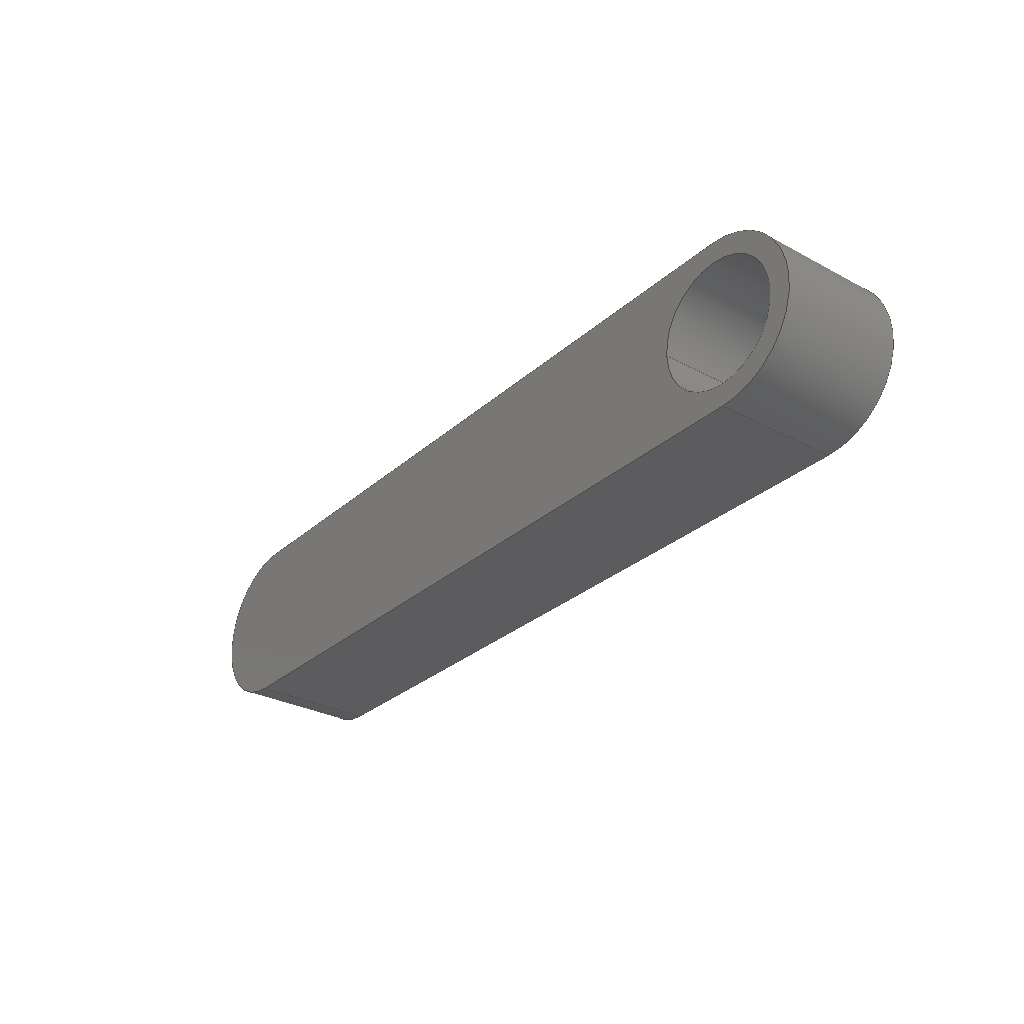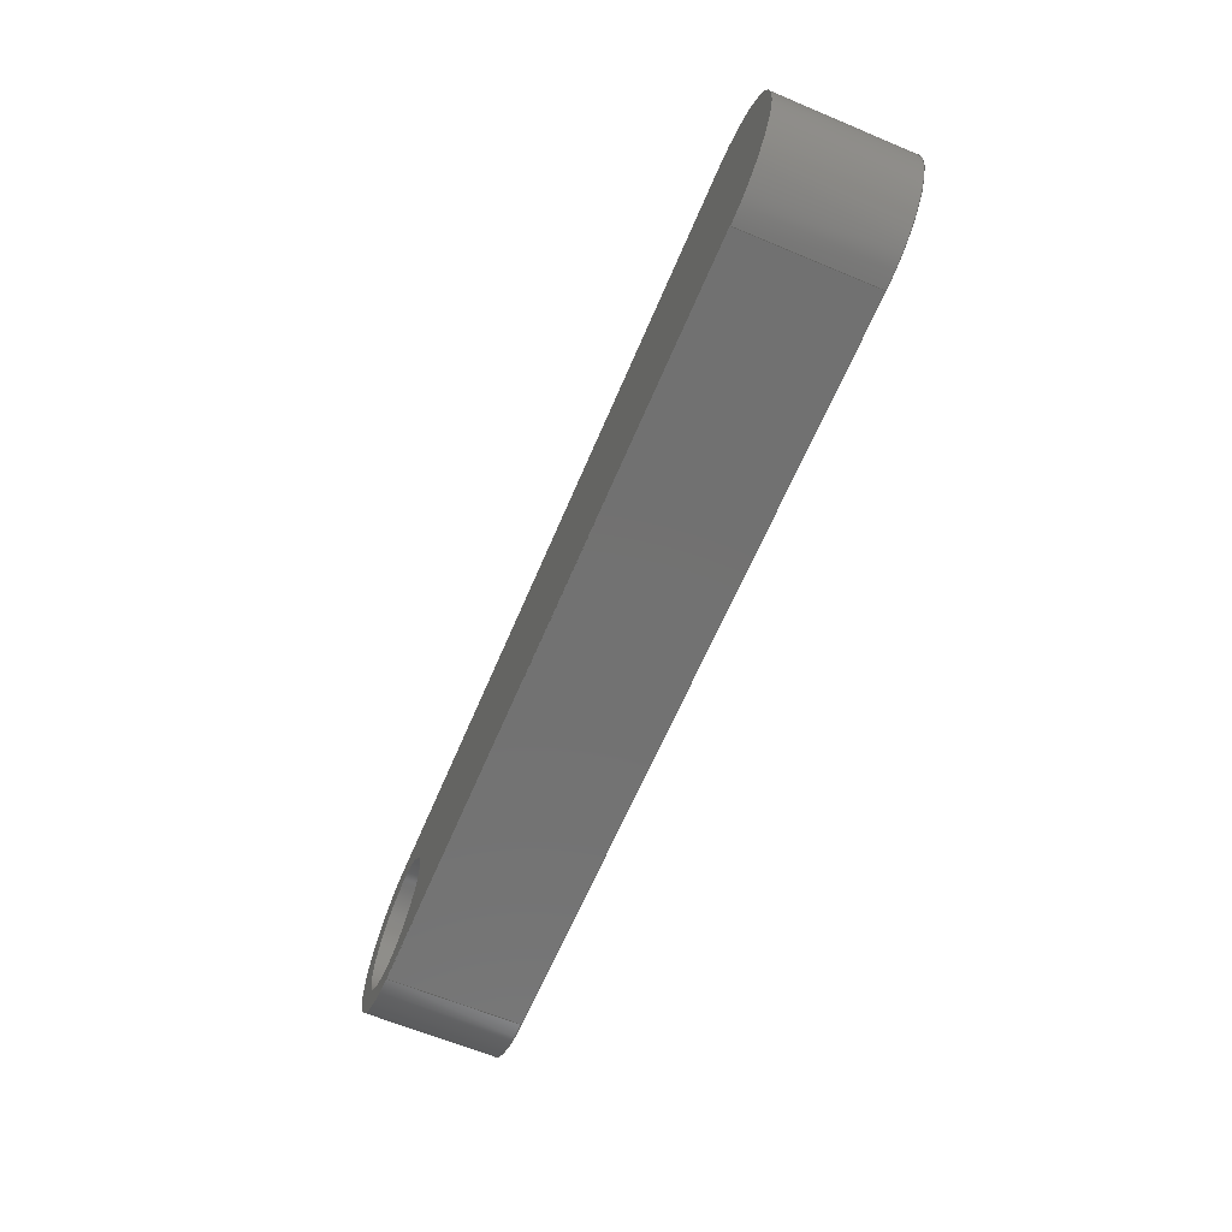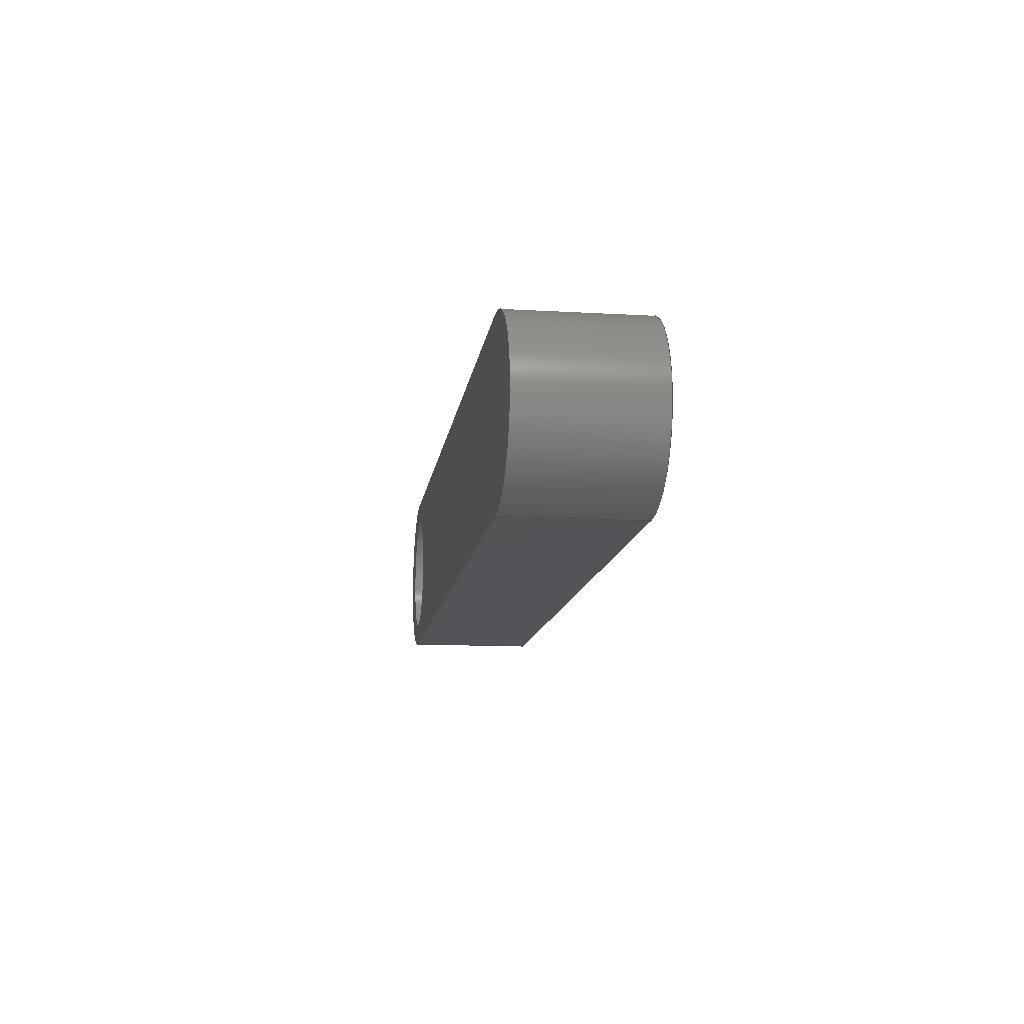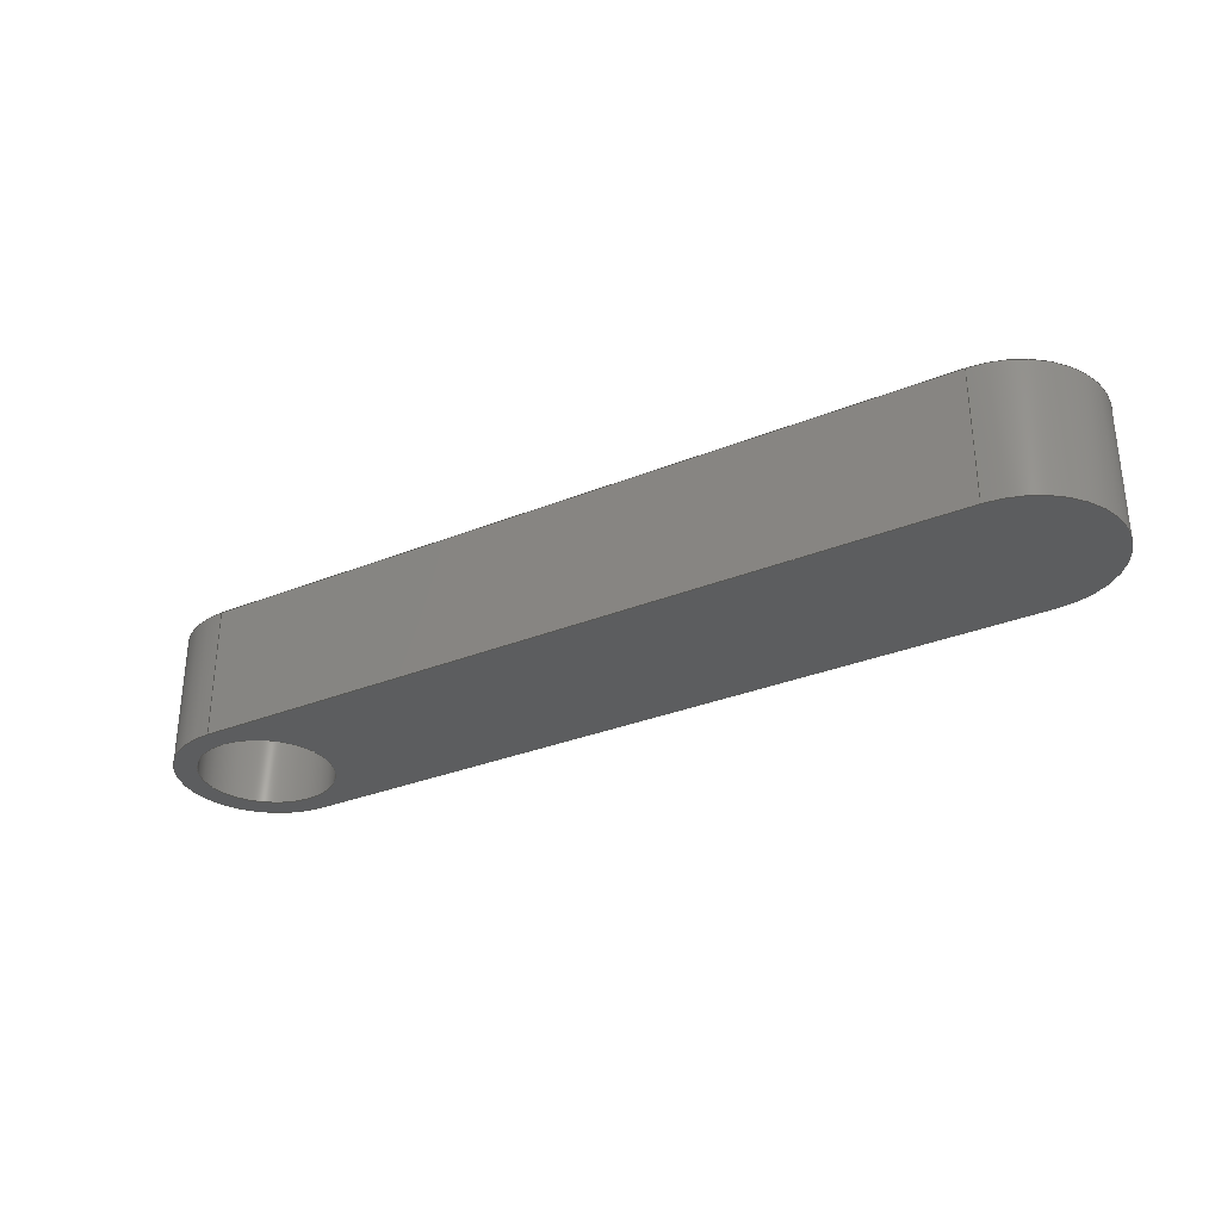
<metadata>
{"format":"step","ext":"step","renderer":"f3d","projection":"perspective","resolution":1024,"background":"white","views":[{"elev":-29.7,"azim":-128.1,"up":"+Y"},{"elev":-63.7,"azim":67.1,"up":"+Y"},{"elev":-12.4,"azim":82.2,"up":"+Y"},{"elev":-31.5,"azim":29.8,"up":"+Z"}]}
</metadata>
<code>
ISO-10303-21;
DATA;
#1 = MECHANICAL_DESIGN_GEOMETRIC_PRESENTATION_REPRESENTATION( ' ', ( #7, #8, #9, #10, #11, #12, #13 ), #6 );
#2 = PRODUCT_DEFINITION_CONTEXT( '', #14, 'design' );
#3 = APPLICATION_PROTOCOL_DEFINITION( 'international standard', 'automotive_design', 2001, #14 );
#4 = PRODUCT_CATEGORY_RELATIONSHIP( 'NONE', 'NONE', #15, #16 );
#5 = SHAPE_DEFINITION_REPRESENTATION( #17, #18 );
#6 =  ( GEOMETRIC_REPRESENTATION_CONTEXT( 3 )GLOBAL_UNCERTAINTY_ASSIGNED_CONTEXT( ( #19 ) )GLOBAL_UNIT_ASSIGNED_CONTEXT( ( #20, #21, #22 ) )REPRESENTATION_CONTEXT( 'NONE', 'WORKSPACE' ) );
#7 = STYLED_ITEM( '', ( #23 ), #24 );
#8 = STYLED_ITEM( '', ( #25 ), #26 );
#9 = STYLED_ITEM( '', ( #27 ), #28 );
#10 = STYLED_ITEM( '', ( #29 ), #30 );
#11 = STYLED_ITEM( '', ( #31 ), #32 );
#12 = STYLED_ITEM( '', ( #33 ), #34 );
#13 = STYLED_ITEM( '', ( #35 ), #36 );
#14 = APPLICATION_CONTEXT( 'core data for automotive mechanical design processes' );
#15 = PRODUCT_CATEGORY( 'part', 'NONE' );
#16 = PRODUCT_RELATED_PRODUCT_CATEGORY( 'detail', ' ', ( #37 ) );
#17 = PRODUCT_DEFINITION_SHAPE( 'NONE', 'NONE', #38 );
#18 = ADVANCED_BREP_SHAPE_REPRESENTATION( 'Part 1', ( #39, #40 ), #6 );
#19 = UNCERTAINTY_MEASURE_WITH_UNIT( LENGTH_MEASURE( 1e-06 ), #20, '', '' );
#20 =  ( CONVERSION_BASED_UNIT( 'METRE', #41 )LENGTH_UNIT(  )NAMED_UNIT( #42 ) );
#21 =  ( NAMED_UNIT( #43 )PLANE_ANGLE_UNIT(  )SI_UNIT( $, .RADIAN. ) );
#22 =  ( NAMED_UNIT( #43 )SI_UNIT( $, .STERADIAN. )SOLID_ANGLE_UNIT(  ) );
#23 = PRESENTATION_STYLE_ASSIGNMENT( ( #44 ) );
#24 = ADVANCED_FACE( '', ( #45 ), #46, .T. );
#25 = PRESENTATION_STYLE_ASSIGNMENT( ( #47 ) );
#26 = ADVANCED_FACE( '', ( #48, #49 ), #50, .F. );
#27 = PRESENTATION_STYLE_ASSIGNMENT( ( #51 ) );
#28 = ADVANCED_FACE( '', ( #52, #53 ), #54, .F. );
#29 = PRESENTATION_STYLE_ASSIGNMENT( ( #55 ) );
#30 = ADVANCED_FACE( '', ( #56 ), #57, .T. );
#31 = PRESENTATION_STYLE_ASSIGNMENT( ( #58 ) );
#32 = ADVANCED_FACE( '', ( #59, #60 ), #61, .T. );
#33 = PRESENTATION_STYLE_ASSIGNMENT( ( #62 ) );
#34 = ADVANCED_FACE( '', ( #63 ), #64, .T. );
#35 = PRESENTATION_STYLE_ASSIGNMENT( ( #65 ) );
#36 = ADVANCED_FACE( '', ( #66 ), #67, .F. );
#37 = PRODUCT( 'Part 1', 'Part 1', 'PART-Part 1-DESC', ( #68 ) );
#38 = PRODUCT_DEFINITION( 'NONE', 'NONE', #69, #2 );
#39 = MANIFOLD_SOLID_BREP( 'Part 1', #70 );
#40 = AXIS2_PLACEMENT_3D( '', #71, #72, #73 );
#41 = LENGTH_MEASURE_WITH_UNIT( LENGTH_MEASURE( 1 ), #74 );
#42 = DIMENSIONAL_EXPONENTS( 1, 0, 0, 0, 0, 0, 0 );
#43 = DIMENSIONAL_EXPONENTS( 0, 0, 0, 0, 0, 0, 0 );
#44 = SURFACE_STYLE_USAGE( .BOTH., #75 );
#45 = FACE_OUTER_BOUND( '', #76, .T. );
#46 = PLANE( '', #77 );
#47 = SURFACE_STYLE_USAGE( .BOTH., #78 );
#48 = FACE_OUTER_BOUND( '', #79, .T. );
#49 = FACE_OUTER_BOUND( '', #80, .T. );
#50 = CYLINDRICAL_SURFACE( '', #81, 0.0075 );
#51 = SURFACE_STYLE_USAGE( .BOTH., #82 );
#52 = FACE_BOUND( '', #83, .T. );
#53 = FACE_OUTER_BOUND( '', #84, .T. );
#54 = PLANE( '', #85 );
#55 = SURFACE_STYLE_USAGE( .BOTH., #86 );
#56 = FACE_OUTER_BOUND( '', #87, .T. );
#57 = CYLINDRICAL_SURFACE( '', #88, 0.01 );
#58 = SURFACE_STYLE_USAGE( .BOTH., #89 );
#59 = FACE_BOUND( '', #90, .T. );
#60 = FACE_OUTER_BOUND( '', #91, .T. );
#61 = PLANE( '', #92 );
#62 = SURFACE_STYLE_USAGE( .BOTH., #93 );
#63 = FACE_OUTER_BOUND( '', #94, .T. );
#64 = CYLINDRICAL_SURFACE( '', #95, 0.01 );
#65 = SURFACE_STYLE_USAGE( .BOTH., #96 );
#66 = FACE_OUTER_BOUND( '', #97, .T. );
#67 = PLANE( '', #98 );
#68 = PRODUCT_CONTEXT( '', #14, 'mechanical' );
#69 = PRODUCT_DEFINITION_FORMATION_WITH_SPECIFIED_SOURCE( ' ', 'NONE', #37, .NOT_KNOWN. );
#70 = CLOSED_SHELL( '', ( #32, #28, #34, #24, #30, #36, #26 ) );
#71 = CARTESIAN_POINT( '', ( 0, 0, 0 ) );
#72 = DIRECTION( '', ( 0, 0, 1 ) );
#73 = DIRECTION( '', ( 1, 0, 0 ) );
#74 =  ( LENGTH_UNIT(  )NAMED_UNIT( #42 )SI_UNIT( $, .METRE. ) );
#75 = SURFACE_SIDE_STYLE( '', ( #99 ) );
#76 = EDGE_LOOP( '', ( #100, #101, #102, #103 ) );
#77 = AXIS2_PLACEMENT_3D( '', #104, #105, #106 );
#78 = SURFACE_SIDE_STYLE( '', ( #107 ) );
#79 = EDGE_LOOP( '', ( #108 ) );
#80 = EDGE_LOOP( '', ( #109 ) );
#81 = AXIS2_PLACEMENT_3D( '', #110, #111, #112 );
#82 = SURFACE_SIDE_STYLE( '', ( #113 ) );
#83 = EDGE_LOOP( '', ( #114 ) );
#84 = EDGE_LOOP( '', ( #115, #116, #117, #118 ) );
#85 = AXIS2_PLACEMENT_3D( '', #119, #120, #121 );
#86 = SURFACE_SIDE_STYLE( '', ( #122 ) );
#87 = EDGE_LOOP( '', ( #123, #124, #125, #126 ) );
#88 = AXIS2_PLACEMENT_3D( '', #127, #128, #129 );
#89 = SURFACE_SIDE_STYLE( '', ( #130 ) );
#90 = EDGE_LOOP( '', ( #131 ) );
#91 = EDGE_LOOP( '', ( #132, #133, #134, #135 ) );
#92 = AXIS2_PLACEMENT_3D( '', #136, #137, #138 );
#93 = SURFACE_SIDE_STYLE( '', ( #139 ) );
#94 = EDGE_LOOP( '', ( #140, #141, #142, #143 ) );
#95 = AXIS2_PLACEMENT_3D( '', #144, #145, #146 );
#96 = SURFACE_SIDE_STYLE( '', ( #147 ) );
#97 = EDGE_LOOP( '', ( #148, #149, #150, #151 ) );
#98 = AXIS2_PLACEMENT_3D( '', #152, #153, #154 );
#99 = SURFACE_STYLE_FILL_AREA( #155 );
#100 = ORIENTED_EDGE( '', *, *, #156, .F. );
#101 = ORIENTED_EDGE( '', *, *, #157, .F. );
#102 = ORIENTED_EDGE( '', *, *, #158, .T. );
#103 = ORIENTED_EDGE( '', *, *, #159, .T. );
#104 = CARTESIAN_POINT( '', ( 6.939e-18, 0.01, 0.015 ) );
#105 = DIRECTION( '', ( 0, 1, 0 ) );
#106 = DIRECTION( '', ( 0, 0, 1 ) );
#107 = SURFACE_STYLE_FILL_AREA( #160 );
#108 = ORIENTED_EDGE( '', *, *, #161, .T. );
#109 = ORIENTED_EDGE( '', *, *, #162, .F. );
#110 = CARTESIAN_POINT( '', ( -0.0431, -2.342e-17, 0.015 ) );
#111 = DIRECTION( '', ( -0, -0, 1 ) );
#112 = DIRECTION( '', ( -1, 0, 0 ) );
#113 = SURFACE_STYLE_FILL_AREA( #163 );
#114 = ORIENTED_EDGE( '', *, *, #162, .T. );
#115 = ORIENTED_EDGE( '', *, *, #156, .T. );
#116 = ORIENTED_EDGE( '', *, *, #164, .F. );
#117 = ORIENTED_EDGE( '', *, *, #165, .F. );
#118 = ORIENTED_EDGE( '', *, *, #166, .F. );
#119 = CARTESIAN_POINT( '', ( -1.388e-17, -3.469e-18, 0 ) );
#120 = DIRECTION( '', ( 0, 0, 1 ) );
#121 = DIRECTION( '', ( 1, 0, 0 ) );
#122 = SURFACE_STYLE_FILL_AREA( #167 );
#123 = ORIENTED_EDGE( '', *, *, #166, .T. );
#124 = ORIENTED_EDGE( '', *, *, #168, .F. );
#125 = ORIENTED_EDGE( '', *, *, #169, .F. );
#126 = ORIENTED_EDGE( '', *, *, #157, .T. );
#127 = CARTESIAN_POINT( '', ( -0.0431, -2.255e-17, 0.015 ) );
#128 = DIRECTION( '', ( -0, -0, 1 ) );
#129 = DIRECTION( '', ( -1, 0, 0 ) );
#130 = SURFACE_STYLE_FILL_AREA( #170 );
#131 = ORIENTED_EDGE( '', *, *, #161, .F. );
#132 = ORIENTED_EDGE( '', *, *, #158, .F. );
#133 = ORIENTED_EDGE( '', *, *, #169, .T. );
#134 = ORIENTED_EDGE( '', *, *, #171, .T. );
#135 = ORIENTED_EDGE( '', *, *, #172, .T. );
#136 = CARTESIAN_POINT( '', ( -1.388e-17, -3.469e-18, 0.015 ) );
#137 = DIRECTION( '', ( 0, 0, 1 ) );
#138 = DIRECTION( '', ( 1, 0, 0 ) );
#139 = SURFACE_STYLE_FILL_AREA( #173 );
#140 = ORIENTED_EDGE( '', *, *, #164, .T. );
#141 = ORIENTED_EDGE( '', *, *, #159, .F. );
#142 = ORIENTED_EDGE( '', *, *, #172, .F. );
#143 = ORIENTED_EDGE( '', *, *, #174, .T. );
#144 = CARTESIAN_POINT( '', ( 0.0431, -2.255e-17, 0.015 ) );
#145 = DIRECTION( '', ( -0, -0, 1 ) );
#146 = DIRECTION( '', ( -1, 0, 0 ) );
#147 = SURFACE_STYLE_FILL_AREA( #175 );
#148 = ORIENTED_EDGE( '', *, *, #165, .T. );
#149 = ORIENTED_EDGE( '', *, *, #174, .F. );
#150 = ORIENTED_EDGE( '', *, *, #171, .F. );
#151 = ORIENTED_EDGE( '', *, *, #168, .T. );
#152 = CARTESIAN_POINT( '', ( 6.939e-18, -0.01, 0.015 ) );
#153 = DIRECTION( '', ( 0, 1, 0 ) );
#154 = DIRECTION( '', ( 0, 0, 1 ) );
#155 = FILL_AREA_STYLE( '', ( #176 ) );
#156 = EDGE_CURVE( '', #177, #178, #179, .T. );
#157 = EDGE_CURVE( '', #180, #177, #181, .T. );
#158 = EDGE_CURVE( '', #180, #182, #183, .T. );
#159 = EDGE_CURVE( '', #182, #178, #184, .T. );
#160 = FILL_AREA_STYLE( '', ( #185 ) );
#161 = EDGE_CURVE( '', #186, #186, #187, .T. );
#162 = EDGE_CURVE( '', #188, #188, #189, .T. );
#163 = FILL_AREA_STYLE( '', ( #190 ) );
#164 = EDGE_CURVE( '', #191, #178, #192, .T. );
#165 = EDGE_CURVE( '', #193, #191, #194, .T. );
#166 = EDGE_CURVE( '', #177, #193, #195, .T. );
#167 = FILL_AREA_STYLE( '', ( #196 ) );
#168 = EDGE_CURVE( '', #197, #193, #198, .T. );
#169 = EDGE_CURVE( '', #180, #197, #199, .T. );
#170 = FILL_AREA_STYLE( '', ( #200 ) );
#171 = EDGE_CURVE( '', #197, #201, #202, .T. );
#172 = EDGE_CURVE( '', #201, #182, #203, .T. );
#173 = FILL_AREA_STYLE( '', ( #204 ) );
#174 = EDGE_CURVE( '', #201, #191, #205, .T. );
#175 = FILL_AREA_STYLE( '', ( #206 ) );
#176 = FILL_AREA_STYLE_COLOUR( '', #207 );
#177 = VERTEX_POINT( '', #208 );
#178 = VERTEX_POINT( '', #209 );
#179 = LINE( '', #210, #211 );
#180 = VERTEX_POINT( '', #212 );
#181 = LINE( '', #213, #214 );
#182 = VERTEX_POINT( '', #215 );
#183 = LINE( '', #216, #217 );
#184 = LINE( '', #218, #219 );
#185 = FILL_AREA_STYLE_COLOUR( '', #220 );
#186 = VERTEX_POINT( '', #221 );
#187 = CIRCLE( '', #222, 0.0075 );
#188 = VERTEX_POINT( '', #223 );
#189 = CIRCLE( '', #224, 0.0075 );
#190 = FILL_AREA_STYLE_COLOUR( '', #225 );
#191 = VERTEX_POINT( '', #226 );
#192 = CIRCLE( '', #227, 0.01 );
#193 = VERTEX_POINT( '', #228 );
#194 = LINE( '', #229, #230 );
#195 = CIRCLE( '', #231, 0.01 );
#196 = FILL_AREA_STYLE_COLOUR( '', #232 );
#197 = VERTEX_POINT( '', #233 );
#198 = LINE( '', #234, #235 );
#199 = CIRCLE( '', #236, 0.01 );
#200 = FILL_AREA_STYLE_COLOUR( '', #237 );
#201 = VERTEX_POINT( '', #238 );
#202 = LINE( '', #239, #240 );
#203 = CIRCLE( '', #241, 0.01 );
#204 = FILL_AREA_STYLE_COLOUR( '', #242 );
#205 = LINE( '', #243, #244 );
#206 = FILL_AREA_STYLE_COLOUR( '', #245 );
#207 = COLOUR_RGB( '', 0.6157, 0.8118, 0.9294 );
#208 = CARTESIAN_POINT( '', ( -0.0431, 0.01, 0 ) );
#209 = CARTESIAN_POINT( '', ( 0.0431, 0.01, 0 ) );
#210 = CARTESIAN_POINT( '', ( 6.939e-18, 0.01, 0 ) );
#211 = VECTOR( '', #246, 1 );
#212 = CARTESIAN_POINT( '', ( -0.0431, 0.01, 0.015 ) );
#213 = CARTESIAN_POINT( '', ( -0.0431, 0.01, 0.015 ) );
#214 = VECTOR( '', #247, 1 );
#215 = CARTESIAN_POINT( '', ( 0.0431, 0.01, 0.015 ) );
#216 = CARTESIAN_POINT( '', ( 6.939e-18, 0.01, 0.015 ) );
#217 = VECTOR( '', #248, 1 );
#218 = CARTESIAN_POINT( '', ( 0.0431, 0.01, 0.015 ) );
#219 = VECTOR( '', #249, 1 );
#220 = COLOUR_RGB( '', 0.6157, 0.8118, 0.9294 );
#221 = CARTESIAN_POINT( '', ( -0.0356, -2.342e-17, 0.015 ) );
#222 = AXIS2_PLACEMENT_3D( '', #250, #251, #252 );
#223 = CARTESIAN_POINT( '', ( -0.0356, -2.342e-17, 0 ) );
#224 = AXIS2_PLACEMENT_3D( '', #253, #254, #255 );
#225 = COLOUR_RGB( '', 0.6157, 0.8118, 0.9294 );
#226 = CARTESIAN_POINT( '', ( 0.0431, -0.01, 0 ) );
#227 = AXIS2_PLACEMENT_3D( '', #256, #257, #258 );
#228 = CARTESIAN_POINT( '', ( -0.0431, -0.01, 0 ) );
#229 = CARTESIAN_POINT( '', ( 6.939e-18, -0.01, 0 ) );
#230 = VECTOR( '', #259, 1 );
#231 = AXIS2_PLACEMENT_3D( '', #260, #261, #262 );
#232 = COLOUR_RGB( '', 0.6157, 0.8118, 0.9294 );
#233 = CARTESIAN_POINT( '', ( -0.0431, -0.01, 0.015 ) );
#234 = CARTESIAN_POINT( '', ( -0.0431, -0.01, 0.015 ) );
#235 = VECTOR( '', #263, 1 );
#236 = AXIS2_PLACEMENT_3D( '', #264, #265, #266 );
#237 = COLOUR_RGB( '', 0.6157, 0.8118, 0.9294 );
#238 = CARTESIAN_POINT( '', ( 0.0431, -0.01, 0.015 ) );
#239 = CARTESIAN_POINT( '', ( 6.939e-18, -0.01, 0.015 ) );
#240 = VECTOR( '', #267, 1 );
#241 = AXIS2_PLACEMENT_3D( '', #268, #269, #270 );
#242 = COLOUR_RGB( '', 0.6157, 0.8118, 0.9294 );
#243 = CARTESIAN_POINT( '', ( 0.0431, -0.01, 0.015 ) );
#244 = VECTOR( '', #271, 1 );
#245 = COLOUR_RGB( '', 0.6157, 0.8118, 0.9294 );
#246 = DIRECTION( '', ( 1, 0, 0 ) );
#247 = DIRECTION( '', ( 0, 0, -1 ) );
#248 = DIRECTION( '', ( 1, 0, 0 ) );
#249 = DIRECTION( '', ( 0, 0, -1 ) );
#250 = CARTESIAN_POINT( '', ( -0.0431, -2.342e-17, 0.015 ) );
#251 = DIRECTION( '', ( 0, 0, 1 ) );
#252 = DIRECTION( '', ( 1, 0, 0 ) );
#253 = CARTESIAN_POINT( '', ( -0.0431, -2.342e-17, 0 ) );
#254 = DIRECTION( '', ( 0, 0, 1 ) );
#255 = DIRECTION( '', ( 1, 0, 0 ) );
#256 = CARTESIAN_POINT( '', ( 0.0431, -2.255e-17, 0 ) );
#257 = DIRECTION( '', ( 0, 0, 1 ) );
#258 = DIRECTION( '', ( 1, 0, 0 ) );
#259 = DIRECTION( '', ( 1, 0, 0 ) );
#260 = CARTESIAN_POINT( '', ( -0.0431, -2.255e-17, 0 ) );
#261 = DIRECTION( '', ( 0, 0, 1 ) );
#262 = DIRECTION( '', ( 1, 0, 0 ) );
#263 = DIRECTION( '', ( 0, 0, -1 ) );
#264 = CARTESIAN_POINT( '', ( -0.0431, -2.255e-17, 0.015 ) );
#265 = DIRECTION( '', ( 0, 0, 1 ) );
#266 = DIRECTION( '', ( 1, 0, 0 ) );
#267 = DIRECTION( '', ( 1, 0, 0 ) );
#268 = CARTESIAN_POINT( '', ( 0.0431, -2.255e-17, 0.015 ) );
#269 = DIRECTION( '', ( 0, 0, 1 ) );
#270 = DIRECTION( '', ( 1, 0, 0 ) );
#271 = DIRECTION( '', ( 0, 0, -1 ) );
ENDSEC;
END-ISO-10303-21;

</code>
